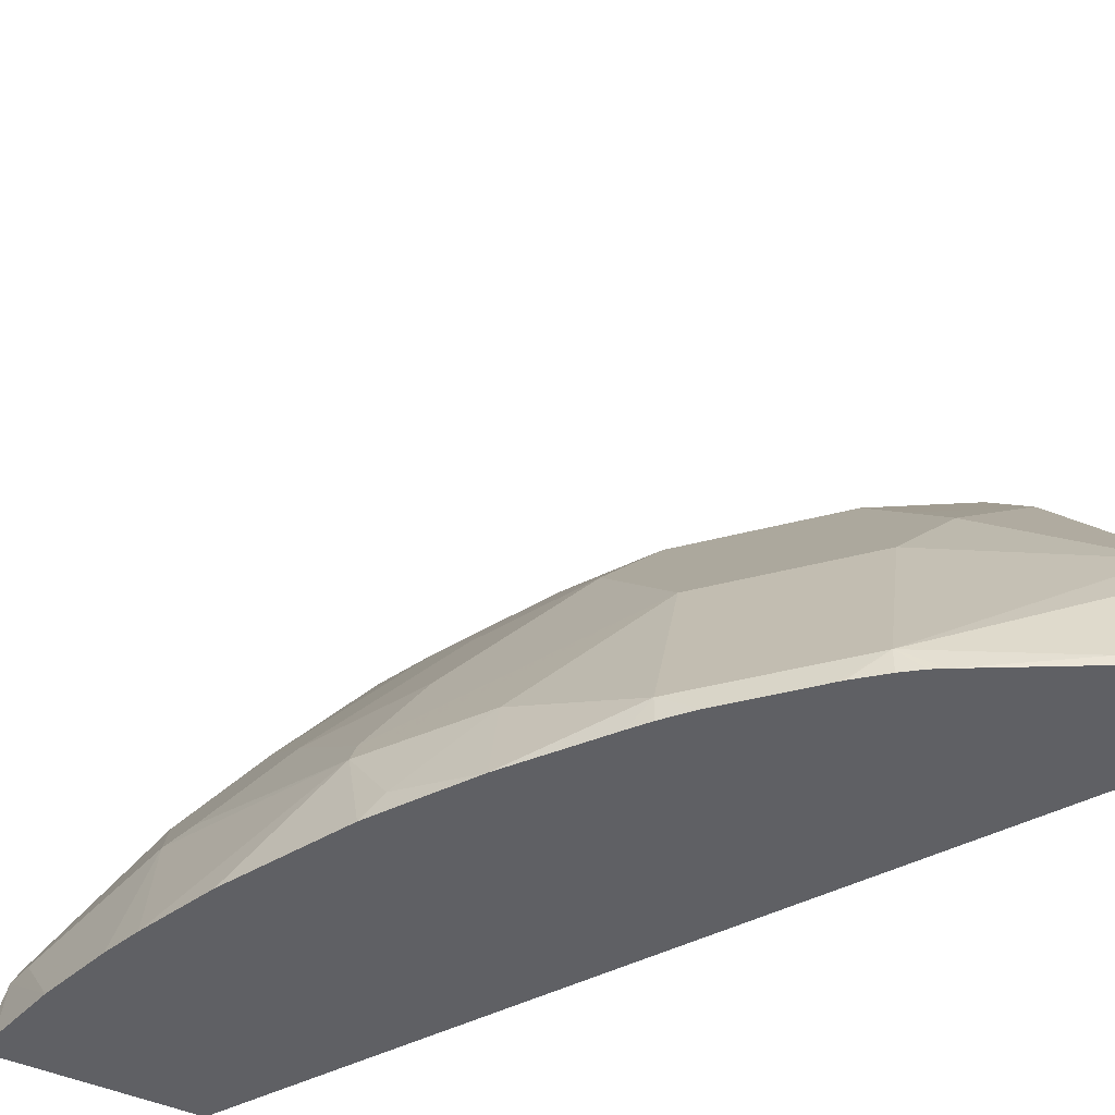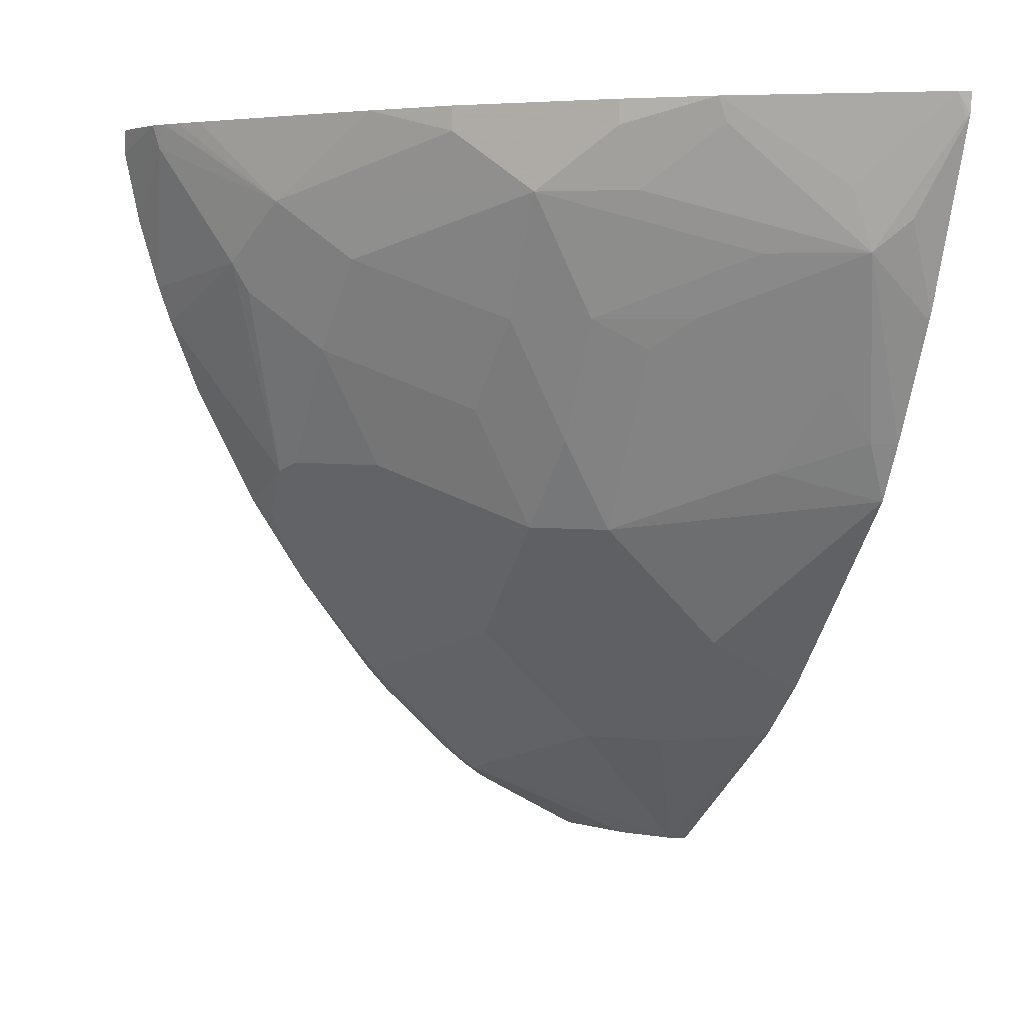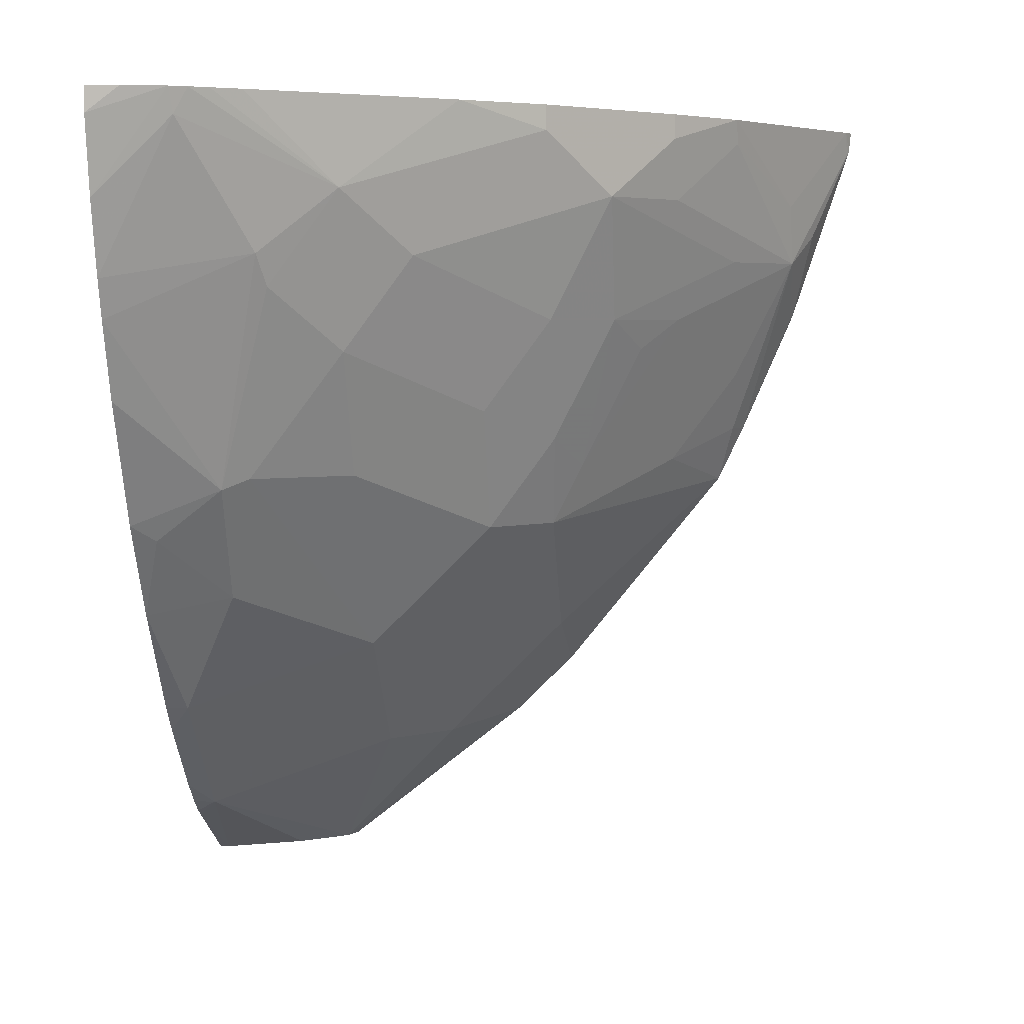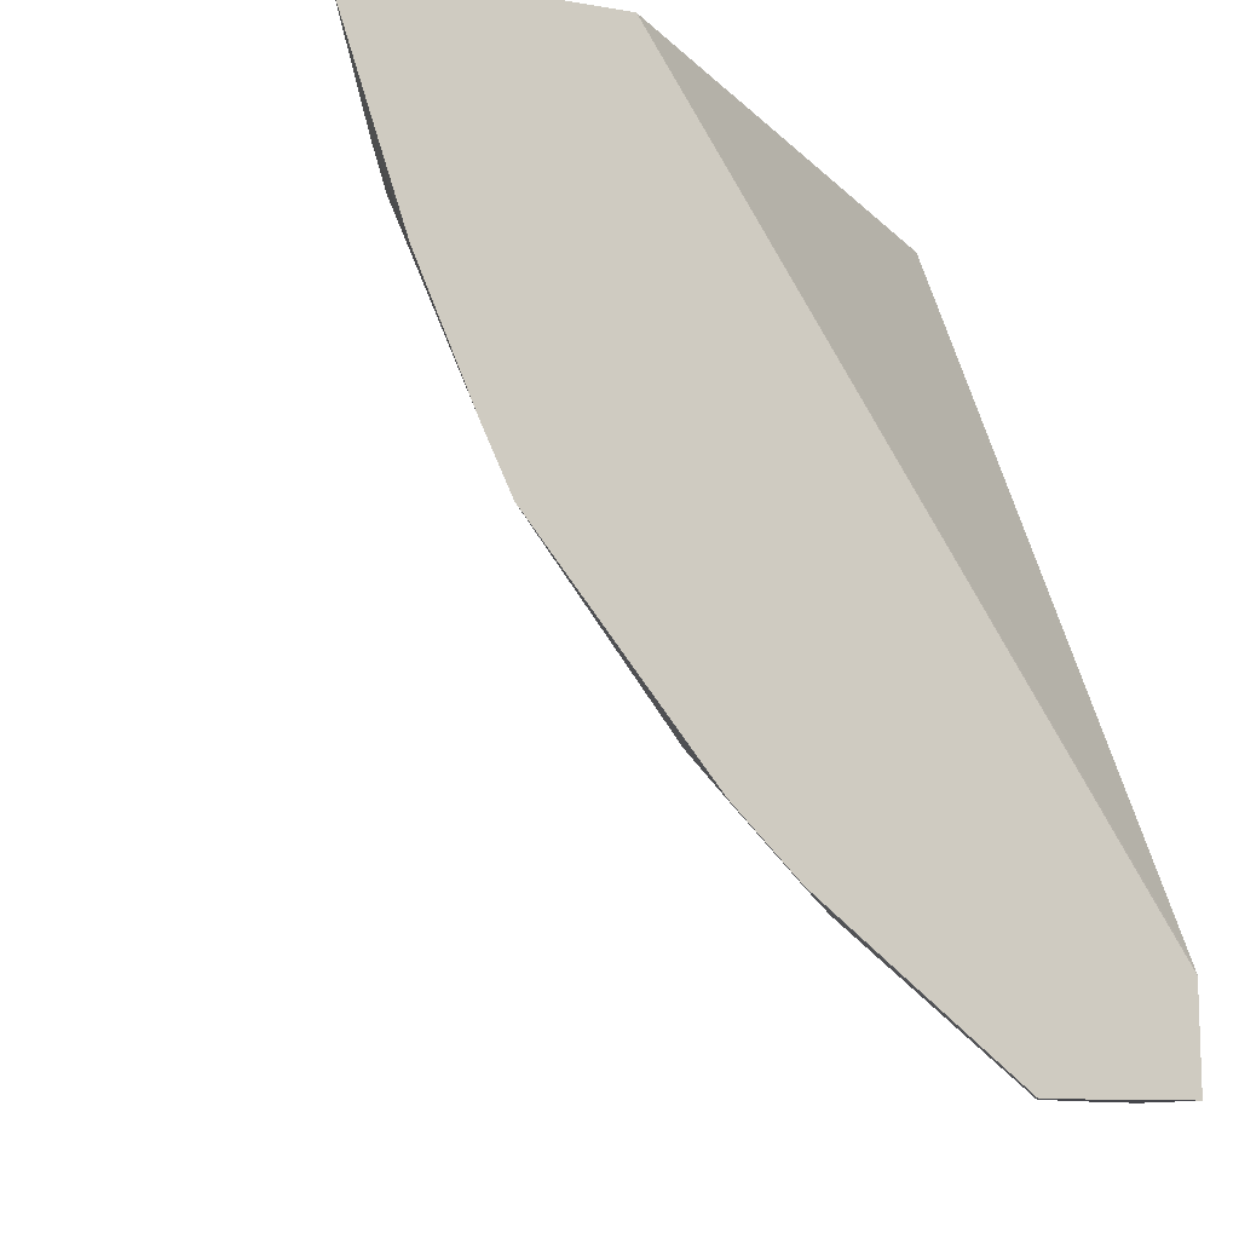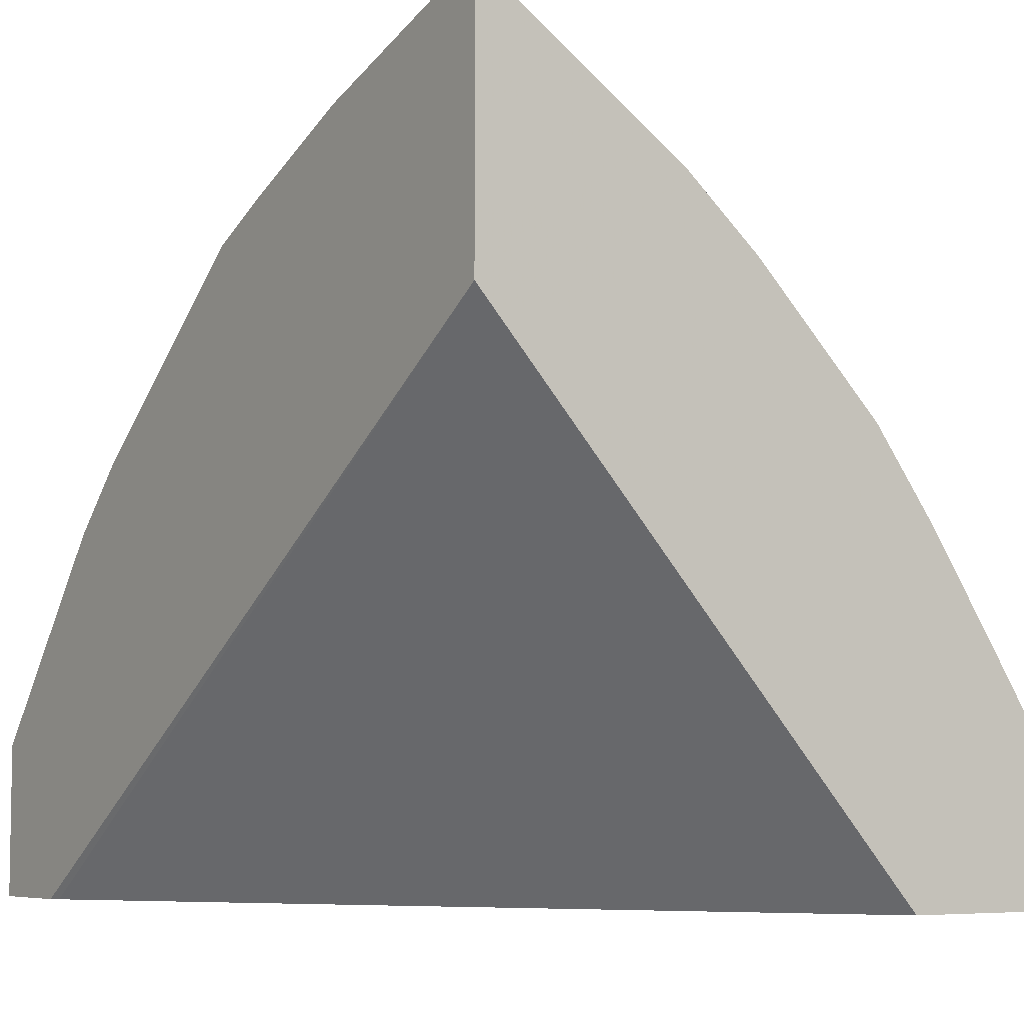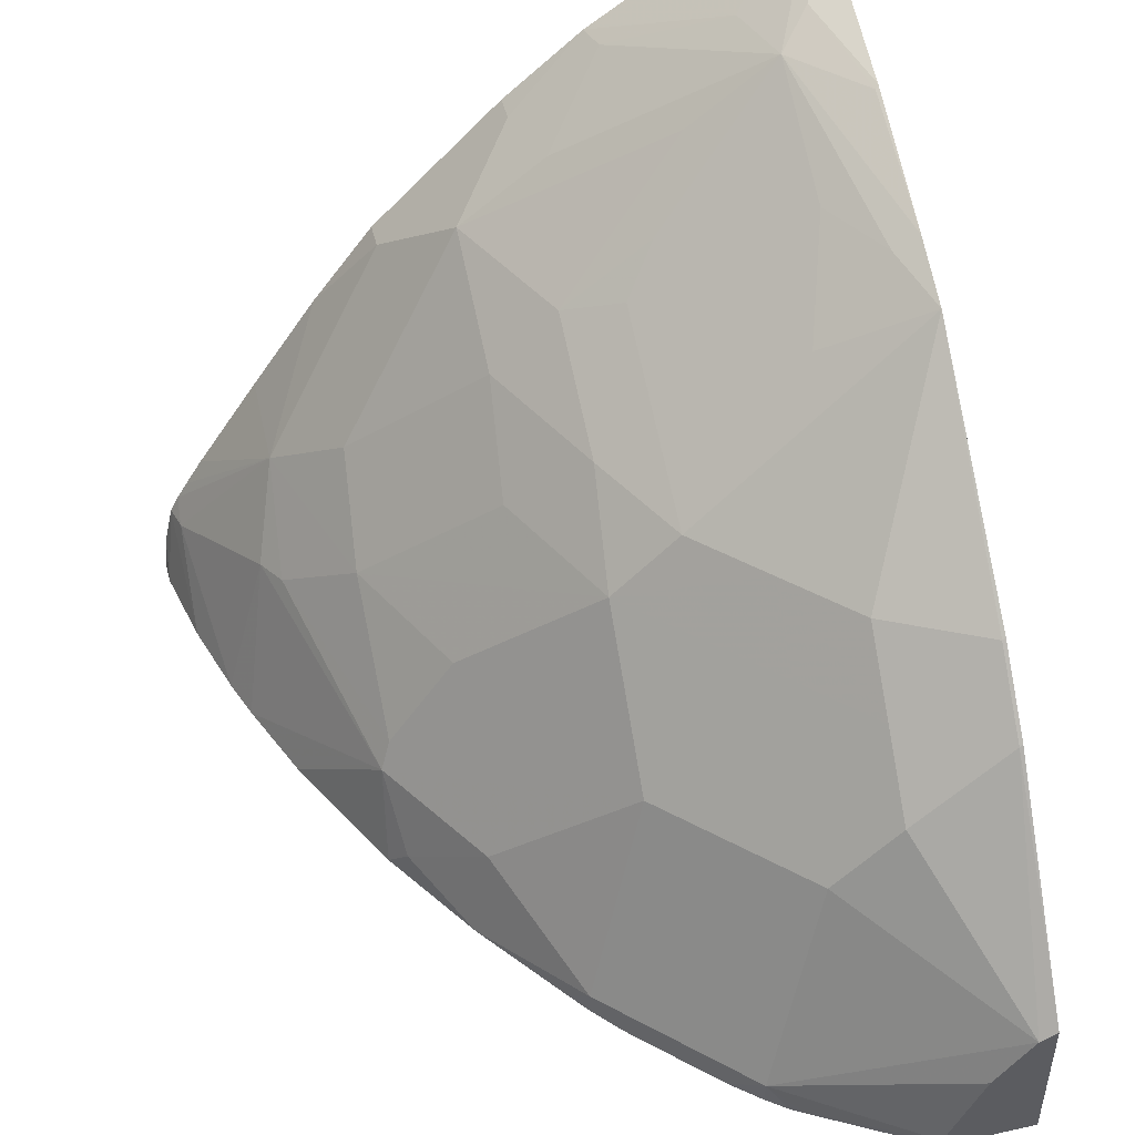
<metadata>
{"format":"obj","ext":"obj","renderer":"f3d","projection":"perspective","resolution":1024,"background":"white","views":[{"elev":-44.8,"azim":-28.1,"up":"+Z"},{"elev":4.1,"azim":-23.2,"up":"+Y"},{"elev":4.7,"azim":-84.8,"up":"+Y"},{"elev":-11.0,"azim":67.6,"up":"+Y"},{"elev":-6.3,"azim":145.6,"up":"+Z"},{"elev":48.8,"azim":-14.0,"up":"+Z"}]}
</metadata>
<code>
v -0.4594 -0.1092 0.8582
v -0.4594 -0.1092 0.6935
v -0.4672 -0.1092 0.8543
v -0.4594 -0.1237 0.8567
v -0.7508 -0.1092 0.3728
v -0.4594 -0.5976 0.3728
v -0.4627 -0.5918 0.3728
v -0.5931 -0.1092 0.7704
v -0.5176 -0.1679 0.8113
v -0.4616 -0.1259 0.855
v -0.4826 -0.1889 0.8288
v -0.4594 -0.2496 0.8147
v -0.8837 -0.1092 0.3728
v -0.4594 -0.6625 0.3728
v -0.6435 -0.1092 0.7274
v -0.6435 -0.1259 0.7274
v -0.5875 -0.1259 0.7711
v -0.5036 -0.2099 0.813
v -0.4616 -0.2518 0.813
v -0.4594 -0.3357 0.7774
v -0.8813 -0.1092 0.3945
v -0.8837 -0.1259 0.3728
v -0.4594 -0.6625 0.4717
v -0.5185 -0.6625 0.3728
v -0.7274 -0.1092 0.6434
v -0.6854 -0.1679 0.6854
v -0.6295 -0.1679 0.7291
v -0.5595 -0.2099 0.7693
v -0.5875 -0.2518 0.7291
v -0.5246 -0.3148 0.7448
v -0.5036 -0.2938 0.7711
v -0.4756 -0.3357 0.7693
v -0.4594 -0.3755 0.7587
v -0.8749 -0.1092 0.4228
v -0.873 -0.1769 0.3728
v -0.4616 -0.6625 0.4706
v -0.4594 -0.5588 0.603
v -0.4616 -0.5595 0.6015
v -0.5185 -0.6625 0.3791
v -0.5875 -0.623 0.3728
v -0.7672 -0.1092 0.5899
v -0.7274 -0.1259 0.6434
v -0.8113 -0.1679 0.5176
v -0.7693 -0.2099 0.5595
v -0.6854 -0.2518 0.6434
v -0.6435 -0.2518 0.6854
v -0.6085 -0.2728 0.7029
v -0.6085 -0.3567 0.6609
v -0.5246 -0.3567 0.7238
v -0.6085 -0.3986 0.6399
v -0.5665 -0.4406 0.6399
v -0.5246 -0.4826 0.6399
v -0.4616 -0.5175 0.6434
v -0.4594 -0.5168 0.6449
v -0.8693 -0.1092 0.434
v -0.8707 -0.1259 0.4249
v -0.8587 -0.226 0.3728
v -0.4706 -0.6625 0.4661
v -0.5246 -0.5246 0.598
v -0.5246 -0.5665 0.5561
v -0.4953 -0.6625 0.4327
v -0.6085 -0.6085 0.3882
v -0.5961 -0.6179 0.3728
v -0.8099 -0.1092 0.5266
v -0.8511 -0.1092 0.4641
v -0.8624 -0.1092 0.4458
v -0.8288 -0.2099 0.4669
v -0.8183 -0.2308 0.4721
v -0.7763 -0.2728 0.5141
v -0.6924 -0.3148 0.598
v -0.6505 -0.3986 0.598
v -0.6435 -0.3357 0.6434
v -0.5665 -0.4826 0.598
v -0.8496 -0.2518 0.3728
v -0.5665 -0.5665 0.5141
v -0.5665 -0.5246 0.5561
v -0.6505 -0.5665 0.3882
v -0.6307 -0.5887 0.3728
v -0.627 -0.5924 0.3728
v -0.6085 -0.6085 0.3728
v -0.6085 -0.5246 0.5141
v -0.7833 -0.3637 0.4337
v -0.7763 -0.3567 0.4511
v -0.7343 -0.3567 0.5141
v -0.6505 -0.4826 0.5141
v -0.8491 -0.2532 0.3728
v -0.6924 -0.5246 0.3882
v -0.6763 -0.5431 0.3728
v -0.669 -0.5504 0.3728
v -0.7868 -0.3878 0.3728
v -0.7763 -0.3986 0.3882
v -0.7343 -0.4406 0.4301
v -0.8288 -0.3039 0.3728
v -0.7018 -0.5121 0.3728
v -0.6924 -0.5246 0.3728
v -0.7461 -0.4523 0.3728
f 43 68 69
f 43 67 68
f 43 56 67
f 50 71 51
f 43 66 55
f 43 65 66
f 43 64 65
f 43 55 56
f 43 69 44
f 46 72 48
f 45 69 70
f 45 70 71
f 45 71 72
f 45 72 46
f 46 48 47
f 48 72 50
f 48 50 49
f 41 43 42
f 50 72 71
f 44 69 45
f 41 64 43
f 33 53 54
f 39 62 40
f 30 48 49
f 51 73 59
f 30 49 31
f 31 49 32
f 32 49 33
f 33 49 50
f 33 50 51
f 33 51 52
f 33 52 53
f 40 62 63
f 34 35 56
f 35 57 56
f 36 38 58
f 37 54 53
f 37 53 38
f 38 53 52
f 38 52 59
f 38 59 60
f 38 60 58
f 39 61 62
f 34 56 55
f 51 59 52
f 76 85 81
f 56 57 67
f 71 76 73
f 74 86 82
f 75 76 81
f 77 85 87
f 77 87 88
f 77 88 89
f 77 89 78
f 82 90 91
f 82 92 85
f 71 85 76
f 82 85 83
f 82 93 90
f 85 92 87
f 87 94 95
f 87 95 88
f 87 92 96
f 87 96 94
f 90 96 91
f 91 96 92
f 29 47 48
f 82 86 93
f 51 71 73
f 71 83 85
f 69 71 70
f 57 74 67
f 58 62 61
f 58 60 75
f 58 75 62
f 59 76 75
f 59 75 60
f 59 73 76
f 62 77 78
f 62 78 79
f 71 84 83
f 62 79 80
f 62 75 81
f 62 81 85
f 62 85 77
f 67 74 82
f 67 82 68
f 68 82 83
f 68 83 69
f 69 83 84
f 69 84 71
f 62 80 63
f 29 46 47
f 82 91 92
f 26 46 28
f 2 7 5
f 3 8 9
f 3 9 10
f 3 10 4
f 4 10 11
f 4 11 12
f 5 7 6
f 5 6 14
f 5 14 24
f 2 6 7
f 5 24 40
f 5 63 80
f 5 80 79
f 5 79 78
f 5 78 89
f 5 89 88
f 5 88 95
f 5 95 94
f 5 94 96
f 5 96 90
f 5 40 63
f 5 90 93
f 1 6 2
f 1 23 14
f 1 2 5
f 1 5 13
f 1 13 21
f 1 21 34
f 1 34 55
f 1 55 66
f 1 66 65
f 1 65 64
f 1 64 41
f 1 14 6
f 1 41 25
f 26 42 43
f 1 15 8
f 1 8 3
f 1 3 4
f 1 4 12
f 1 12 20
f 1 33 54
f 1 54 37
f 1 37 23
f 1 25 15
f 5 93 86
f 1 20 33
f 5 74 57
f 18 28 46
f 18 46 29
f 18 29 48
f 18 48 30
f 18 30 31
f 18 31 32
f 18 32 20
f 18 20 19
f 18 27 26
f 17 27 18
f 18 26 28
f 22 35 34
f 23 37 38
f 23 38 36
f 24 39 40
f 25 41 42
f 26 43 44
f 26 44 45
f 26 45 46
f 5 86 74
f 20 32 33
f 16 27 17
f 21 22 34
f 15 26 16
f 5 57 35
f 16 26 27
f 5 35 22
f 5 22 13
f 8 15 16
f 8 16 17
f 9 17 18
f 9 18 10
f 10 18 11
f 11 18 19
f 8 17 9
f 12 19 20
f 13 22 21
f 14 23 36
f 14 36 58
f 14 58 61
f 14 61 39
f 14 39 24
f 11 19 12
f 15 42 26
f 15 25 42

</code>
